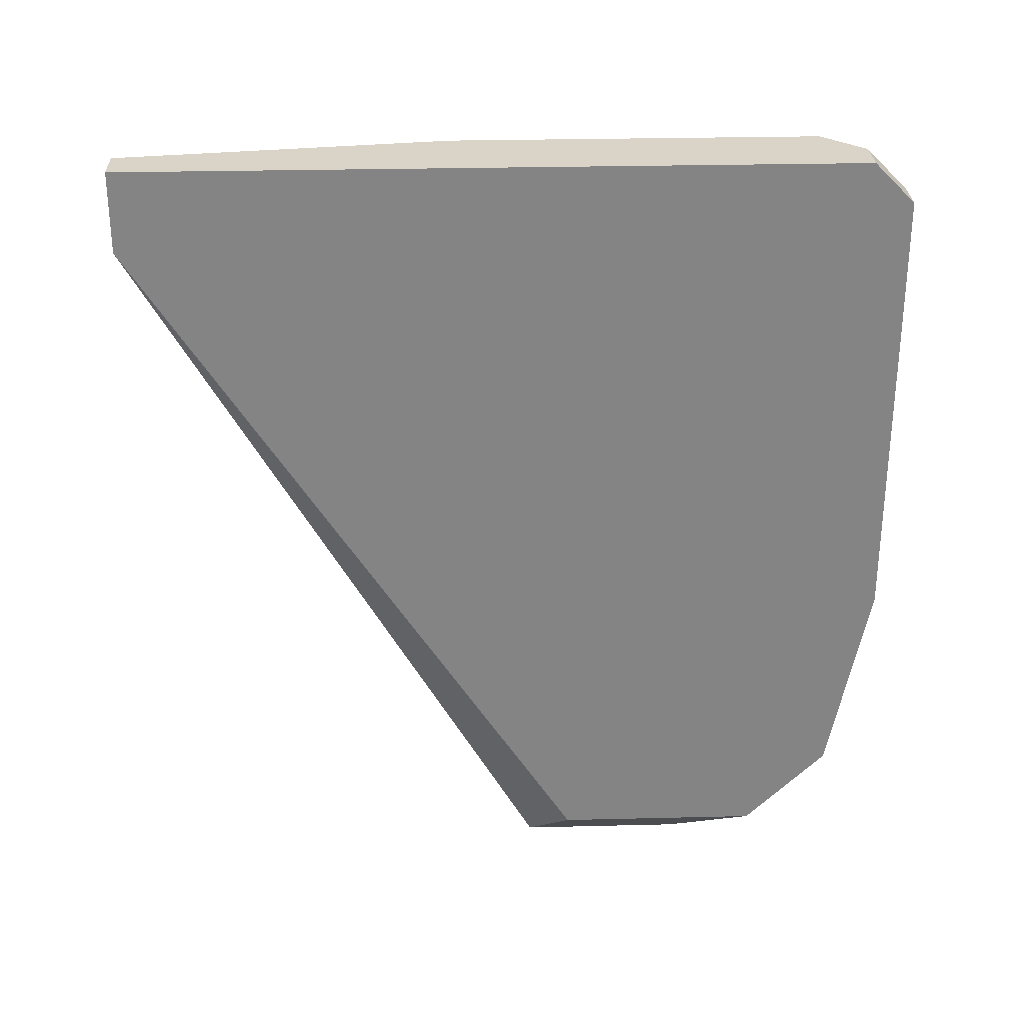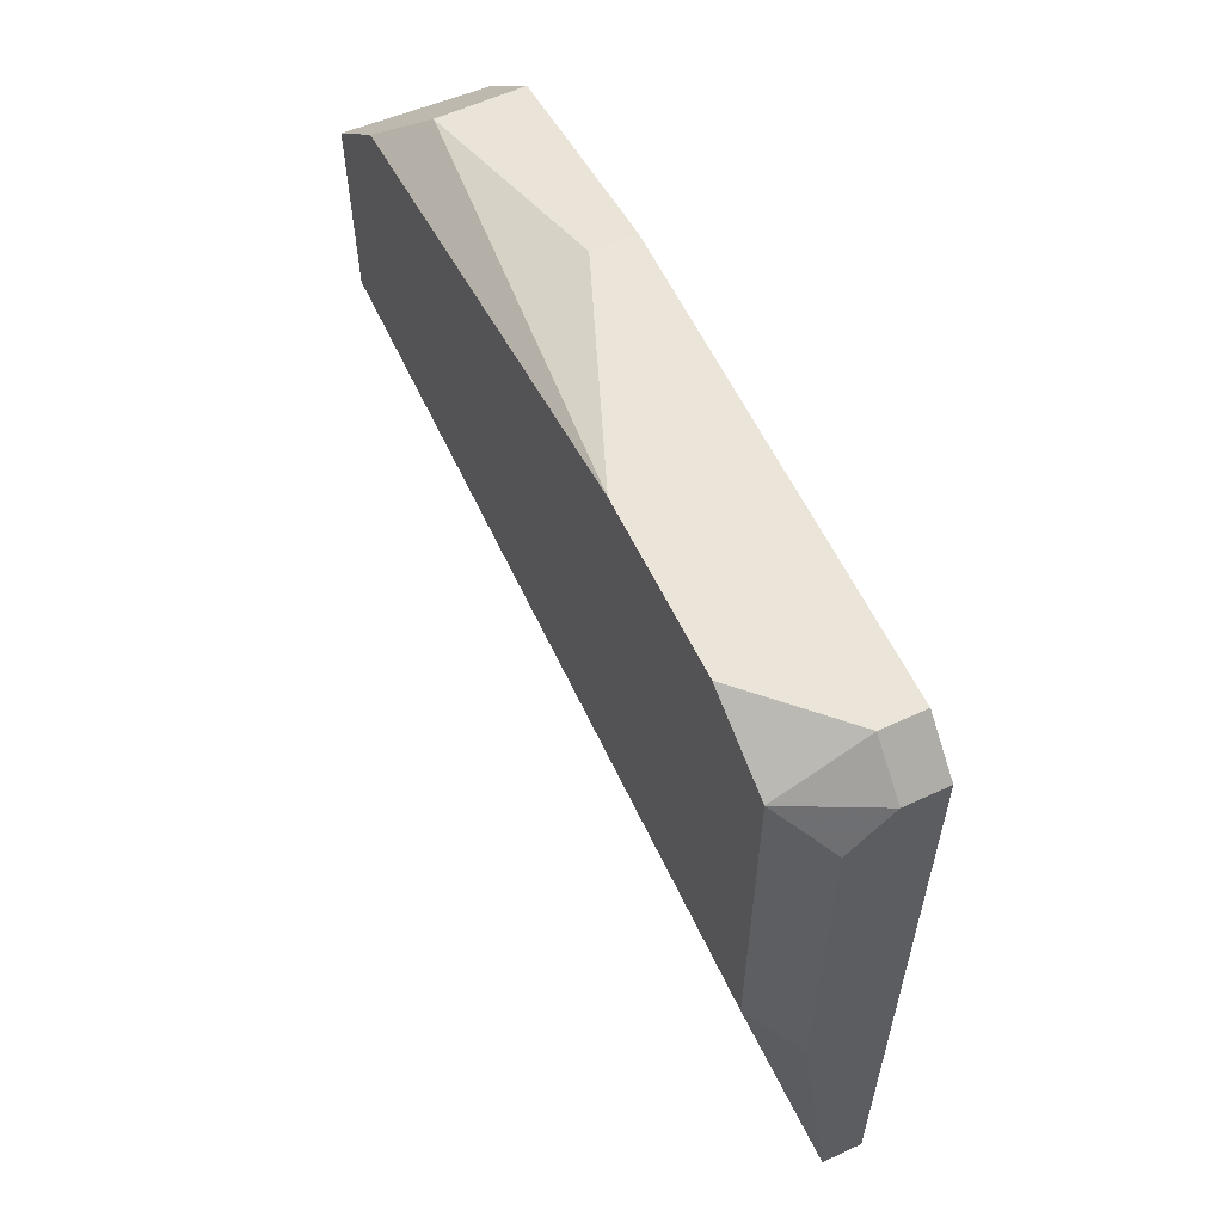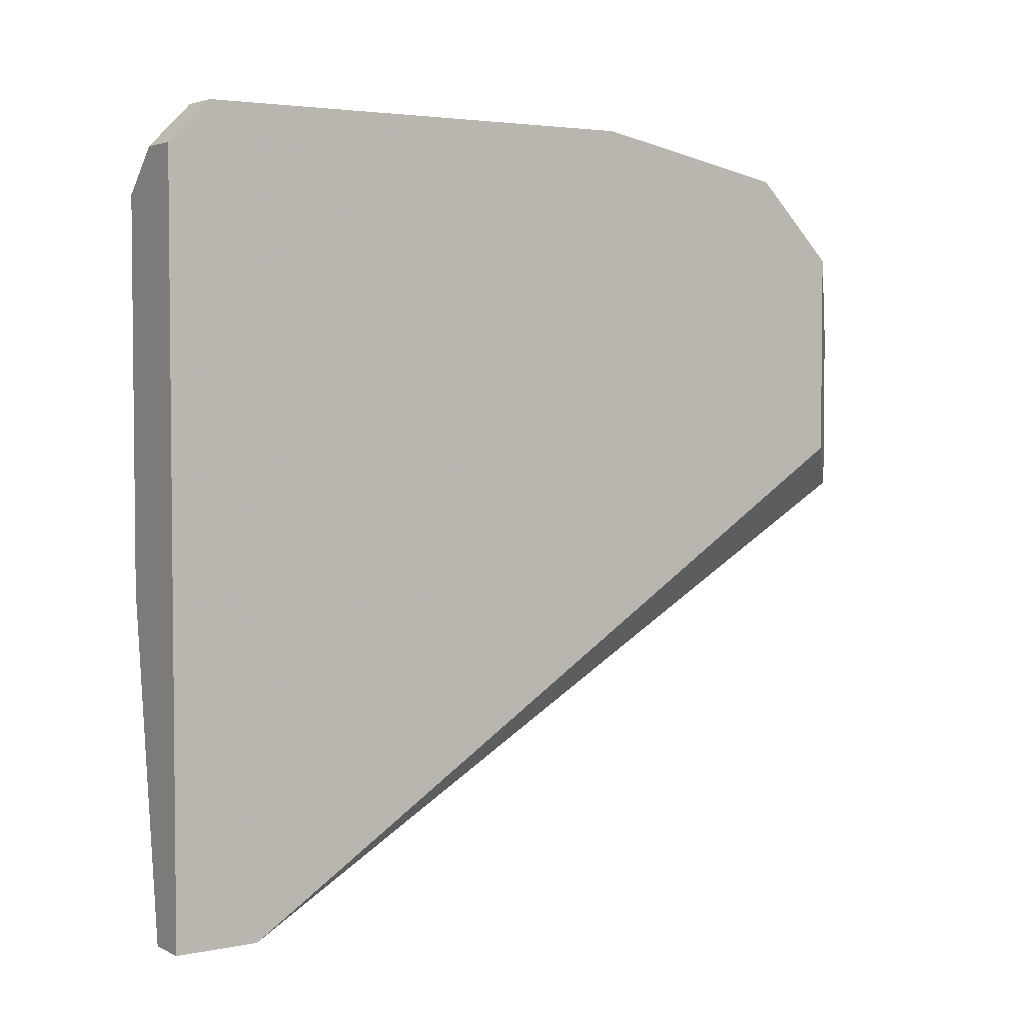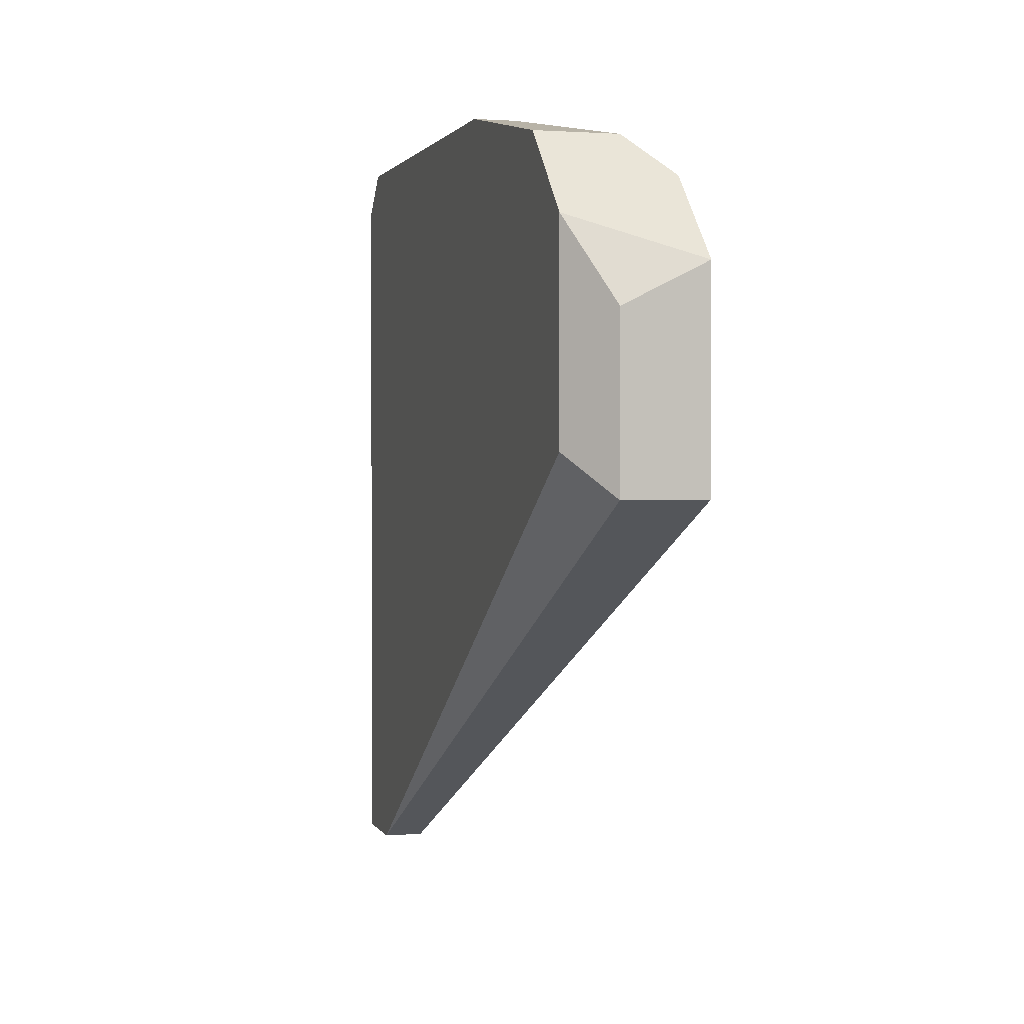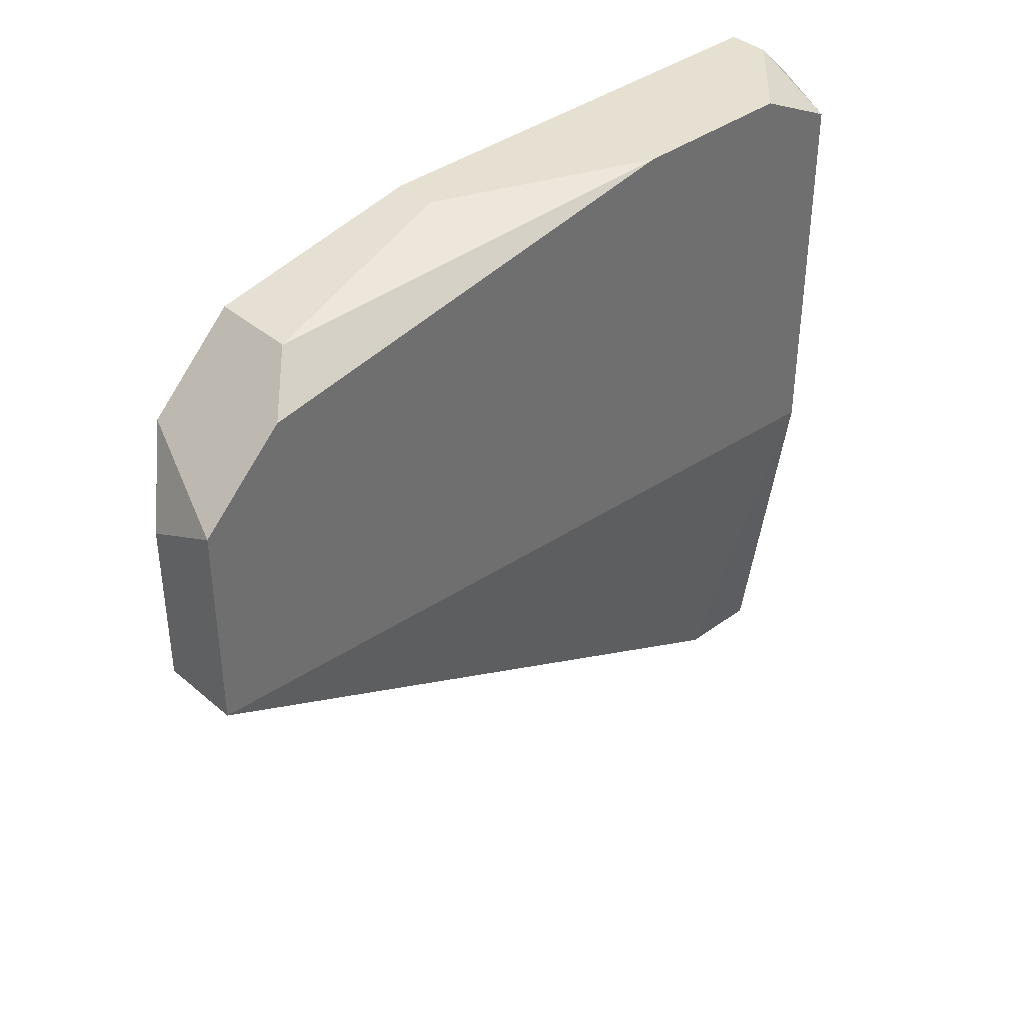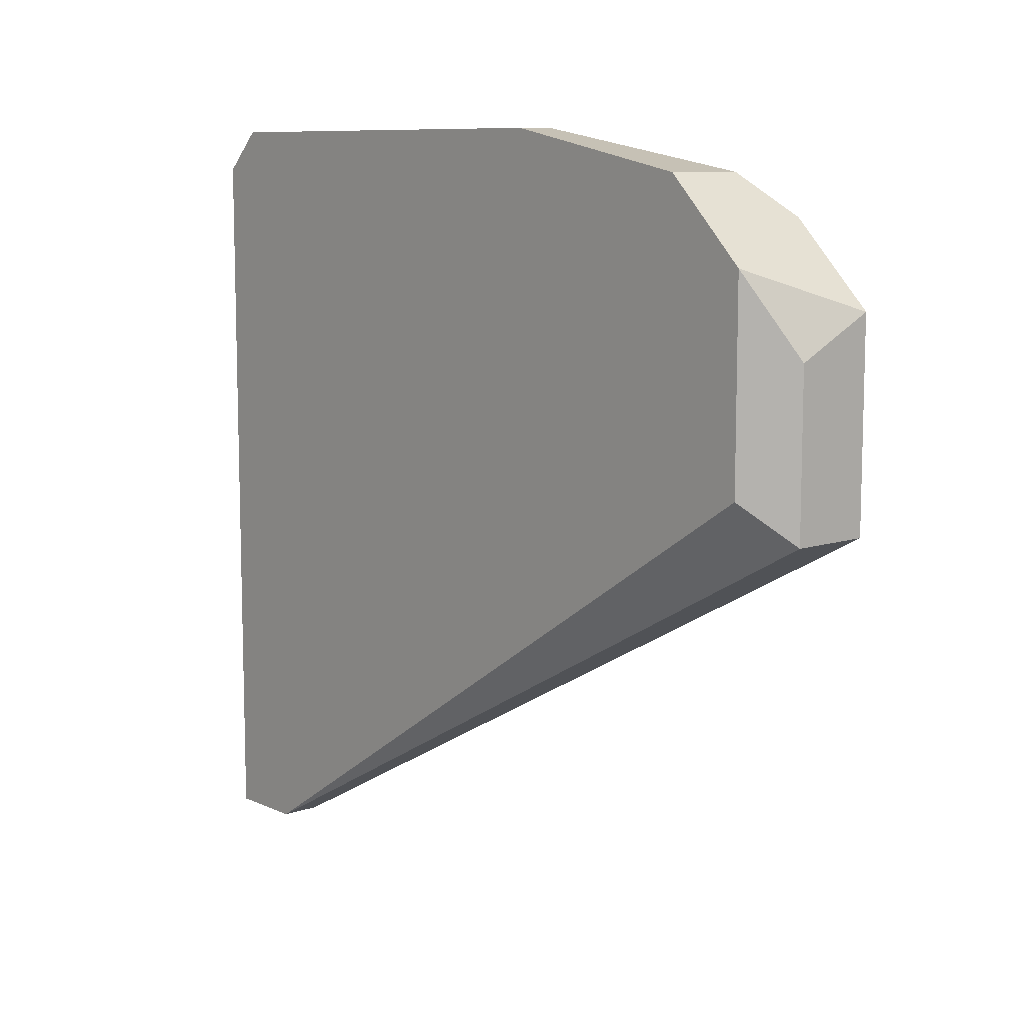
<metadata>
{"format":"obj","ext":"obj","renderer":"f3d","projection":"perspective","resolution":1024,"background":"white","views":[{"elev":28.8,"azim":-92.1,"up":"+Y"},{"elev":59.3,"azim":154.5,"up":"+Z"},{"elev":3.6,"azim":-123.7,"up":"+Z"},{"elev":1.5,"azim":-15.7,"up":"+Z"},{"elev":38.3,"azim":47.1,"up":"+Z"},{"elev":9.4,"azim":-41.1,"up":"+Z"}]}
</metadata>
<code>
v 0.01426 0.01197 0.05559
v 0.01426 0.01197 0.02223
v 0.01426 -0.01954 0.05559
v 0.01426 0.008262 0.02223
v 0.01426 -0.02325 0.05188
v 0.01426 -0.02325 0.04261
v 0.01426 -0.01027 0.05744
v 0.01426 0.01012 0.05744
v 0.01797 0.01197 0.03706
v 0.01797 0.01197 0.05373
v 0.01797 -0.01954 0.05559
v 0.01983 -0.00101 0.05744
v 0.01983 0.01012 0.05559
v 0.01983 0.01012 0.03891
v 0.01983 0.006404 0.05744
v 0.01983 -0.0214 0.05373
v 0.01983 -0.0251 0.04076
v 0.01983 -0.0251 0.05003
v 0.01612 0.01197 0.05559
v 0.01612 0.01197 0.02223
v 0.01612 0.008262 0.02223
v 0.01612 -0.01027 0.05744
v 0.01612 0.01012 0.05744
v 0.01612 -0.0251 0.04076
v 0.01612 -0.0251 0.04817
f 12 13 15
f 19 23 13
f 13 16 17
f 23 19 8
f 6 8 4
f 13 17 14
f 8 6 3
f 16 13 12
f 23 8 12
f 17 25 24
f 25 6 24
f 6 4 24
f 4 17 24
f 19 20 2
f 4 8 2
f 20 4 2
f 12 8 22
f 20 19 9
f 14 20 9
f 13 14 9
f 17 16 18
f 25 17 18
f 4 20 21
f 17 4 21
f 20 14 21
f 14 17 21
f 8 19 1
f 19 2 1
f 2 8 1
f 6 25 5
f 3 6 5
f 25 18 5
f 18 3 5
f 16 12 11
f 22 3 11
f 12 22 11
f 18 16 11
f 3 18 11
f 8 3 7
f 3 22 7
f 22 8 7
f 19 13 10
f 9 19 10
f 13 9 10
f 13 23 15
f 23 12 15

</code>
